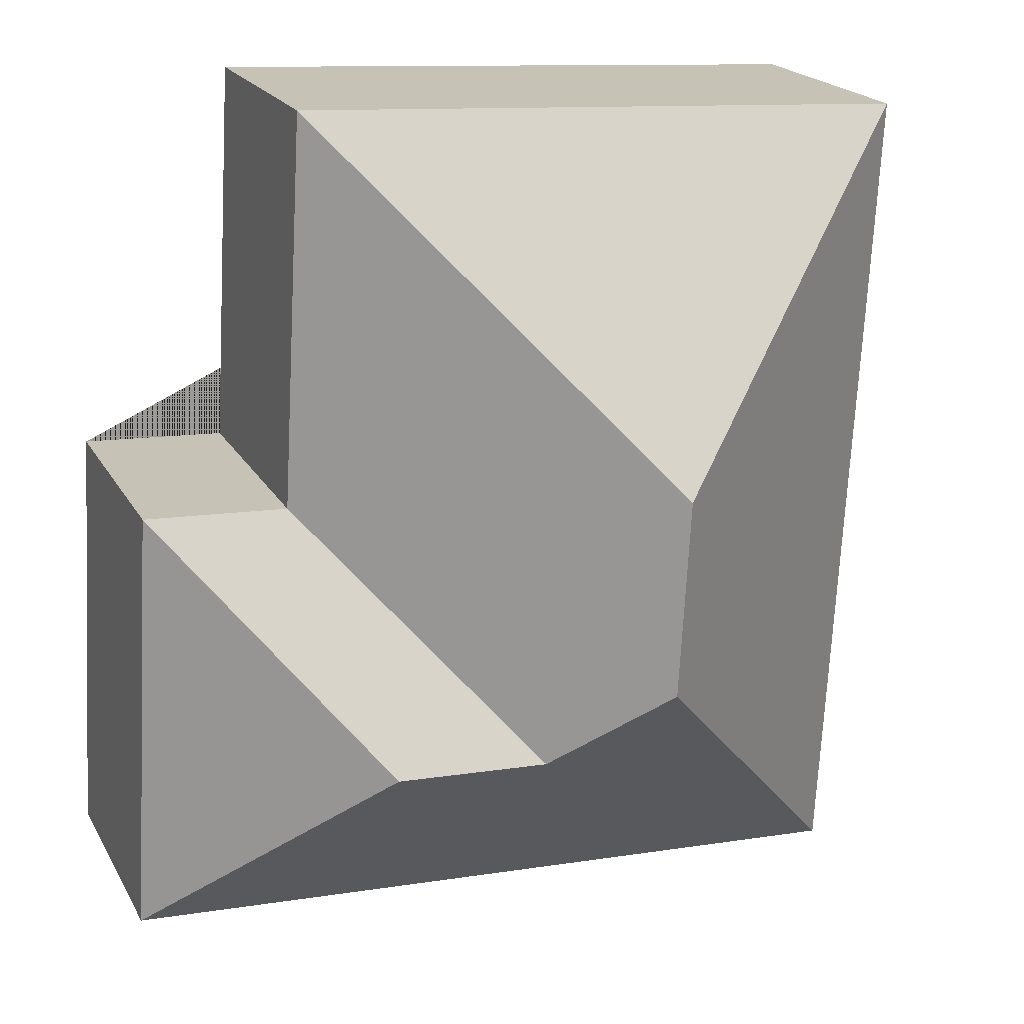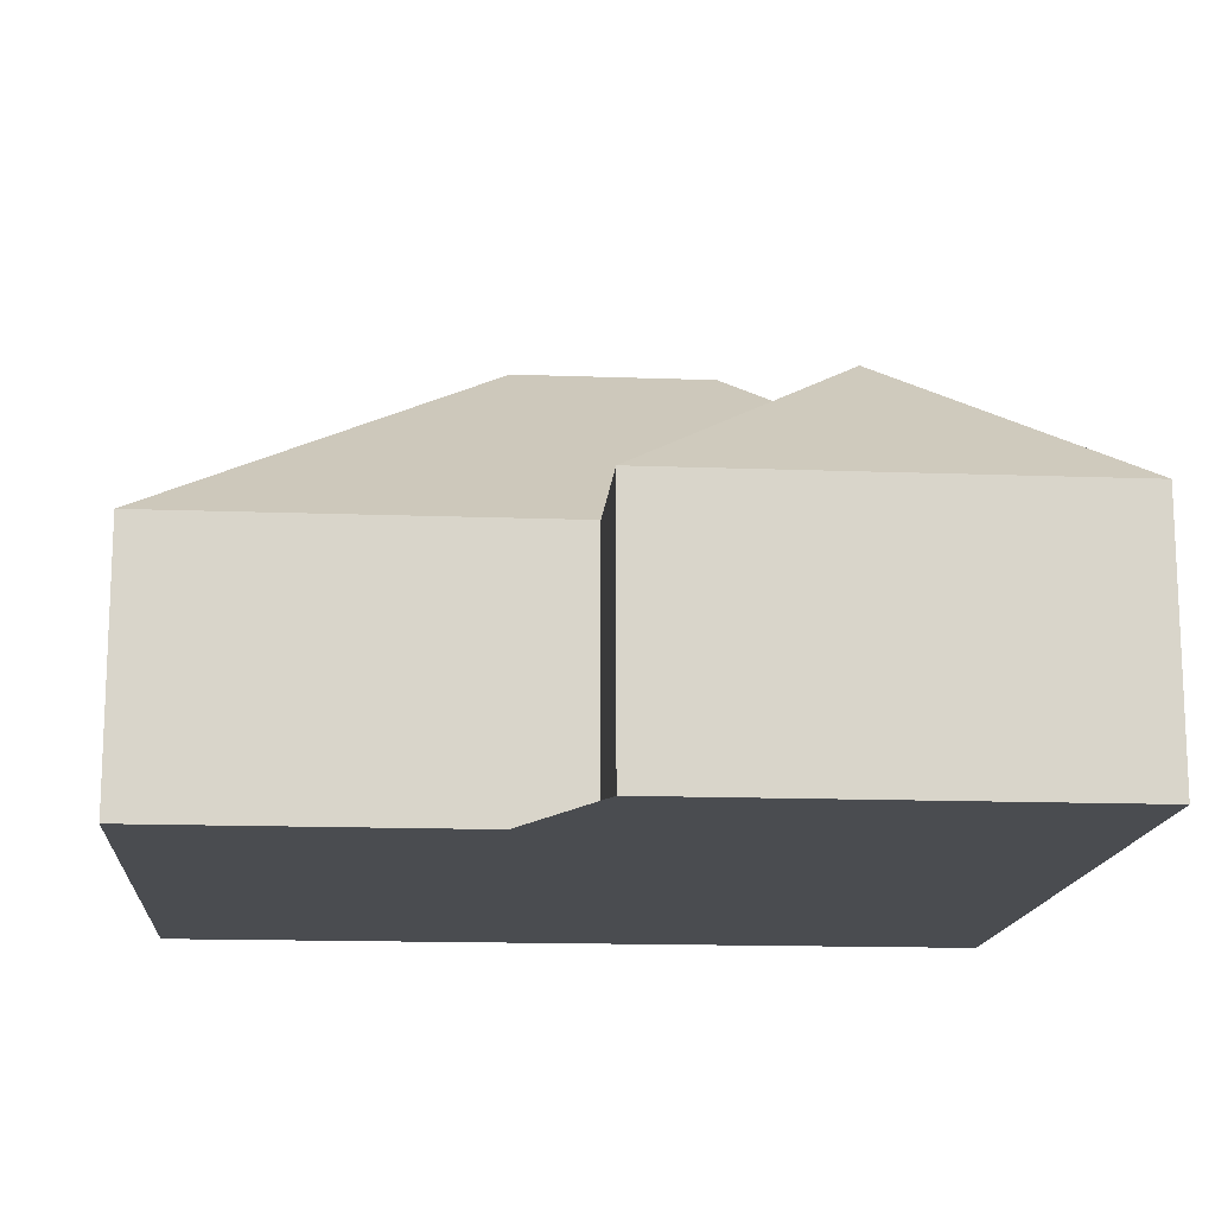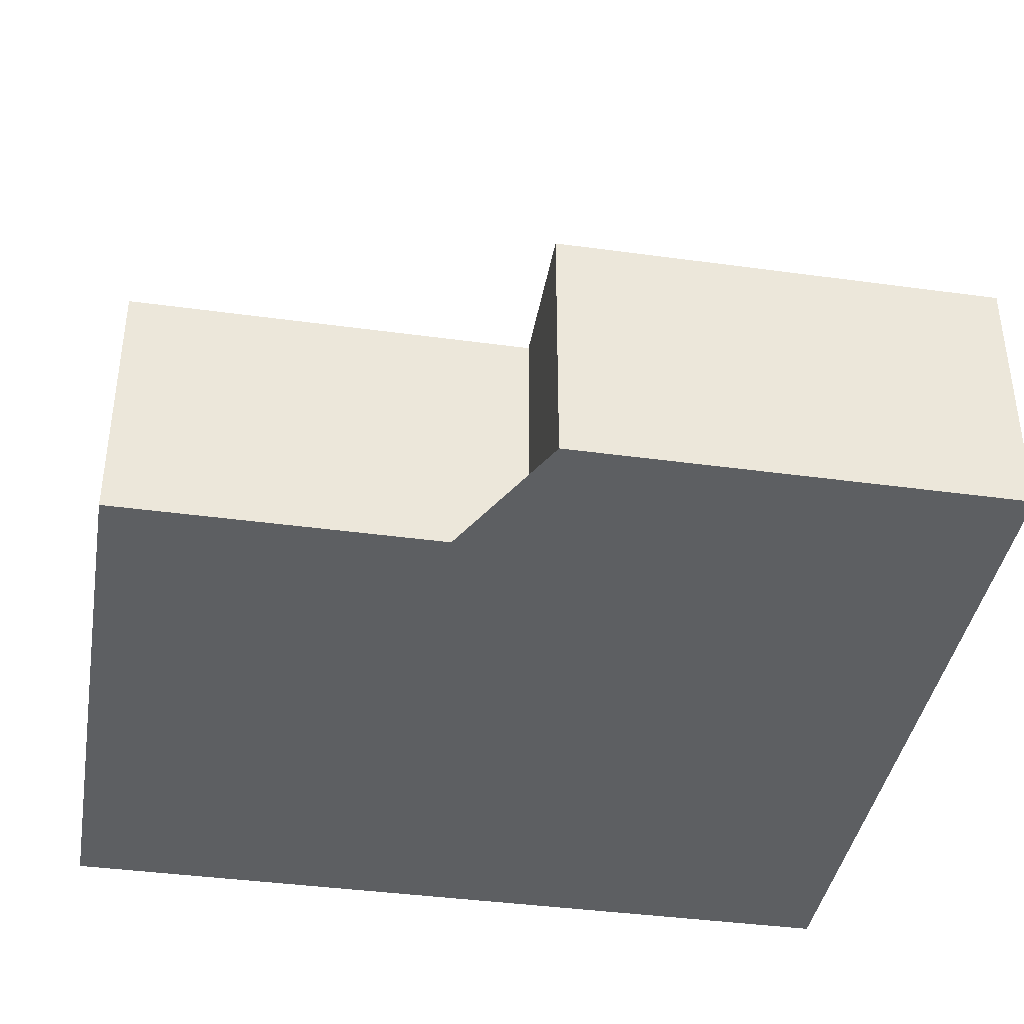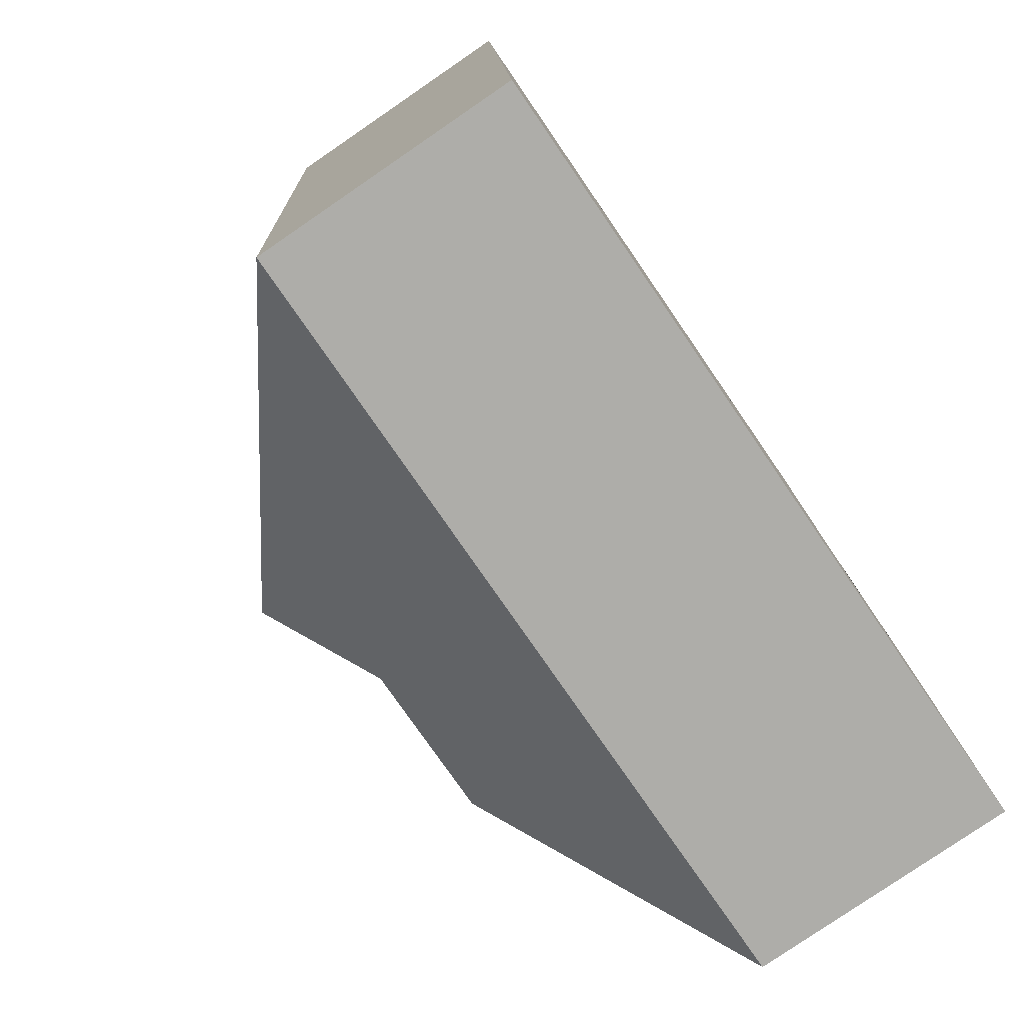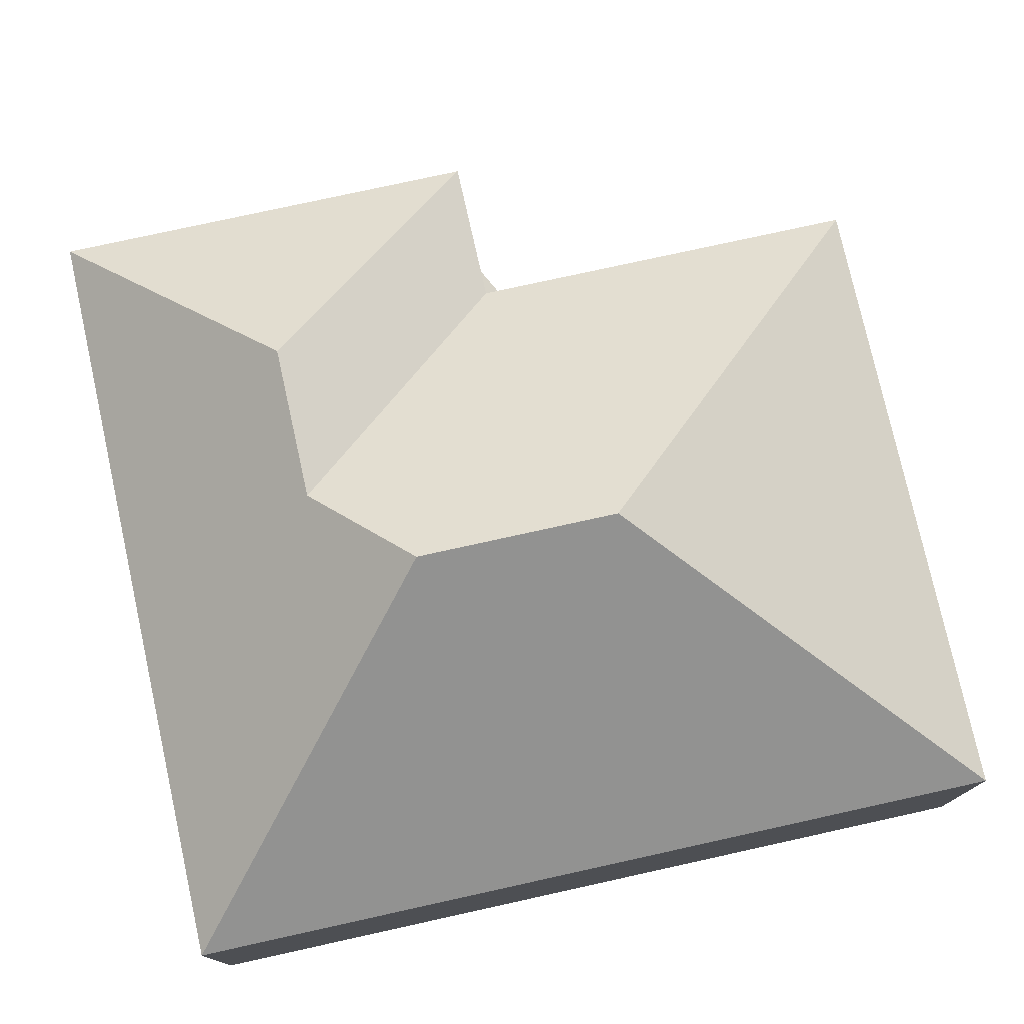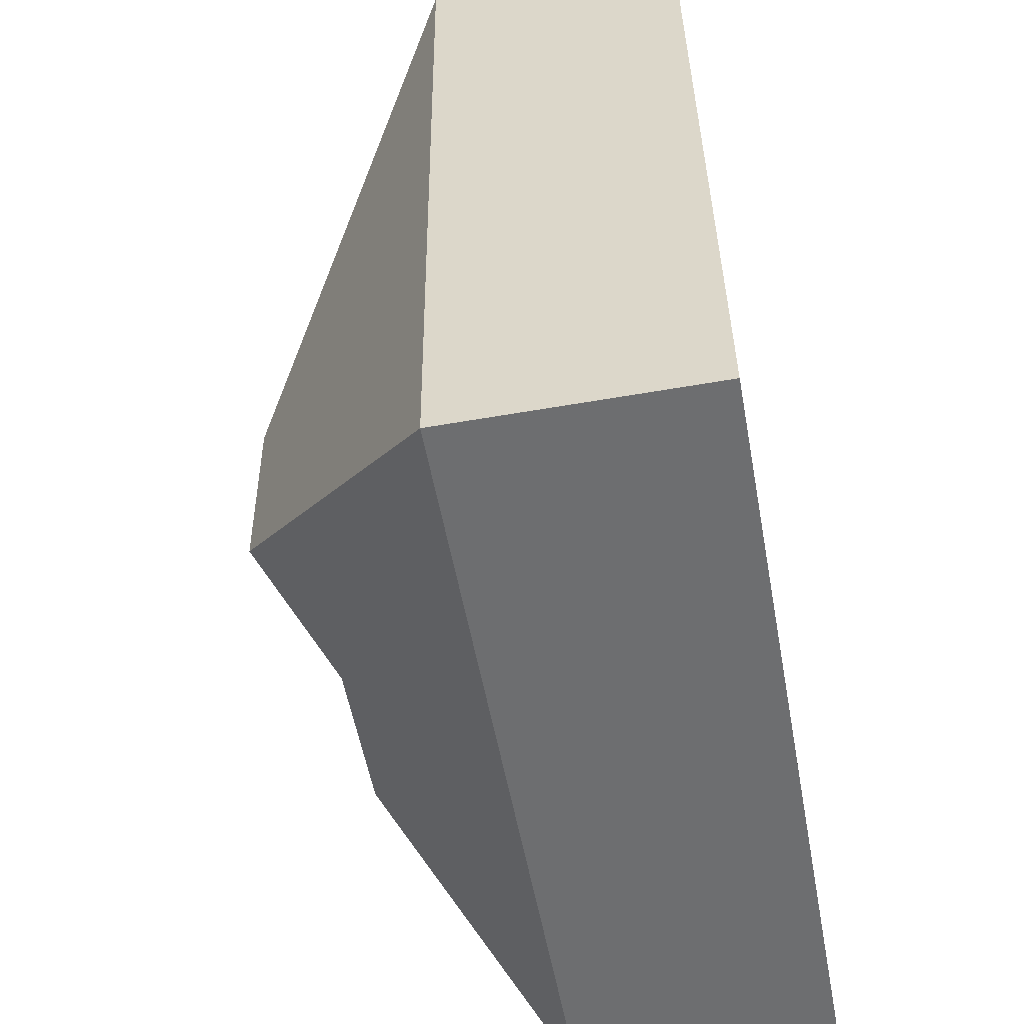
<metadata>
{"format":"obj","ext":"obj","renderer":"f3d","projection":"perspective","resolution":1024,"background":"white","views":[{"elev":20.0,"azim":158.6,"up":"+Z"},{"elev":-15.0,"azim":82.2,"up":"+Y"},{"elev":-39.7,"azim":77.1,"up":"+Y"},{"elev":-79.5,"azim":-55.6,"up":"+Z"},{"elev":76.8,"azim":-105.7,"up":"+Y"},{"elev":-57.3,"azim":-79.7,"up":"+Z"}]}
</metadata>
<code>
o CG10_500_041071_0047
v 12.01 75 -22.97
v 195.5 75 -12.55
v 106.9 145 -114.2
v 202 75 -126.9
v 244.2 75 -124.7
v 110.2 145 -171.8
v 141 123.2 -197.2
v 185.7 123.2 -194.7
v 251.4 75 -250.9
v 25.7 75 -263.8
v 12.01 0 -22.97
v 195.5 0 -12.55
v 202 0 -126.9
v 244.2 0 -124.7
v 251.4 0 -250.9
v 25.7 0 -263.8
f 10 6 7 8 9
f 4 5 8 7
f 9 8 5
f 2 3 6 7 4
f 1 3 2
f 10 6 3 1
f 11 12 13 14 15 16
f 1 11 12 2
f 2 12 13 4
f 4 13 14 5
f 5 14 15 9
f 9 15 16 10
f 10 16 11 1

</code>
